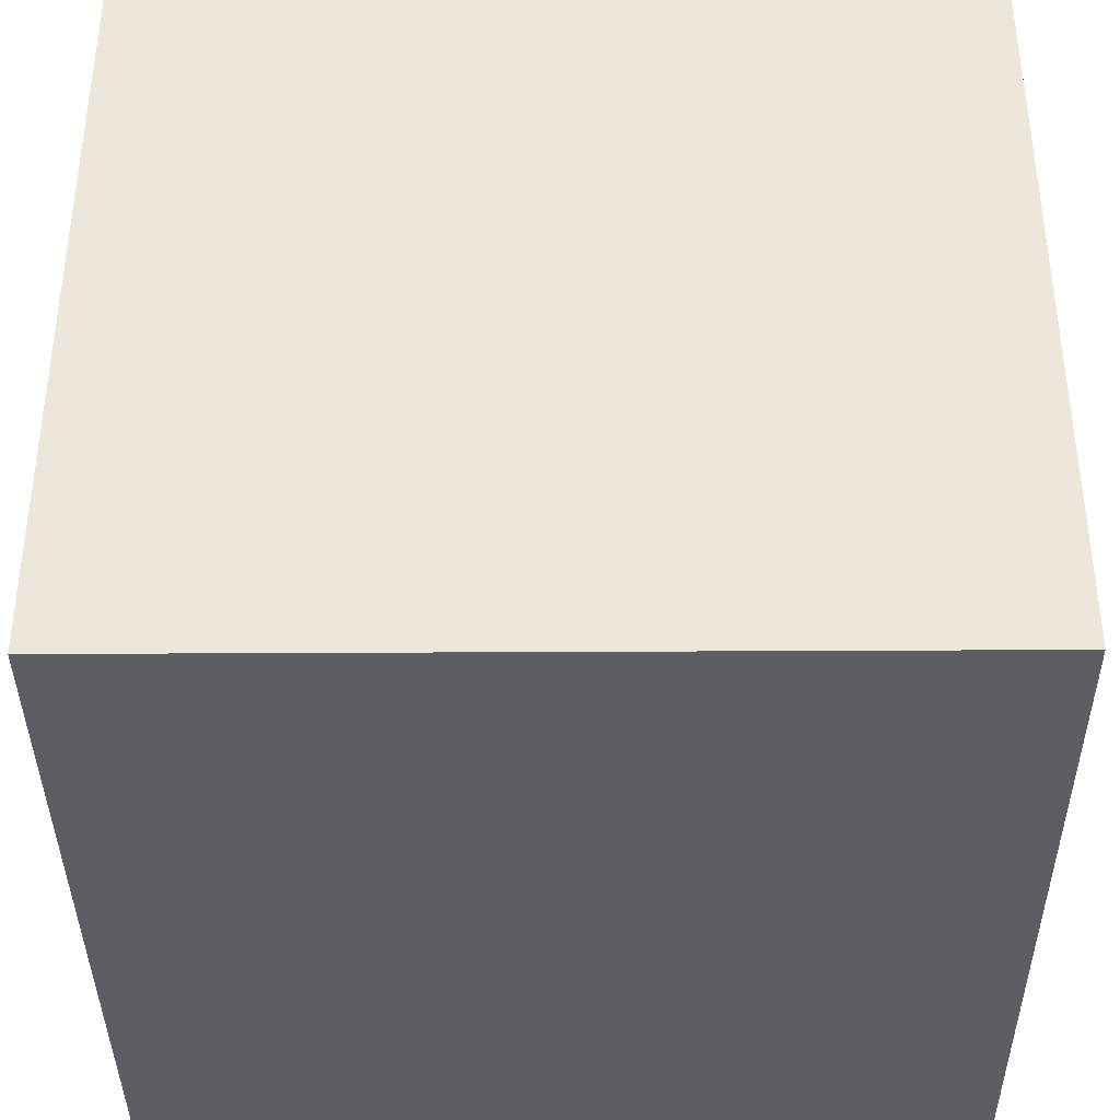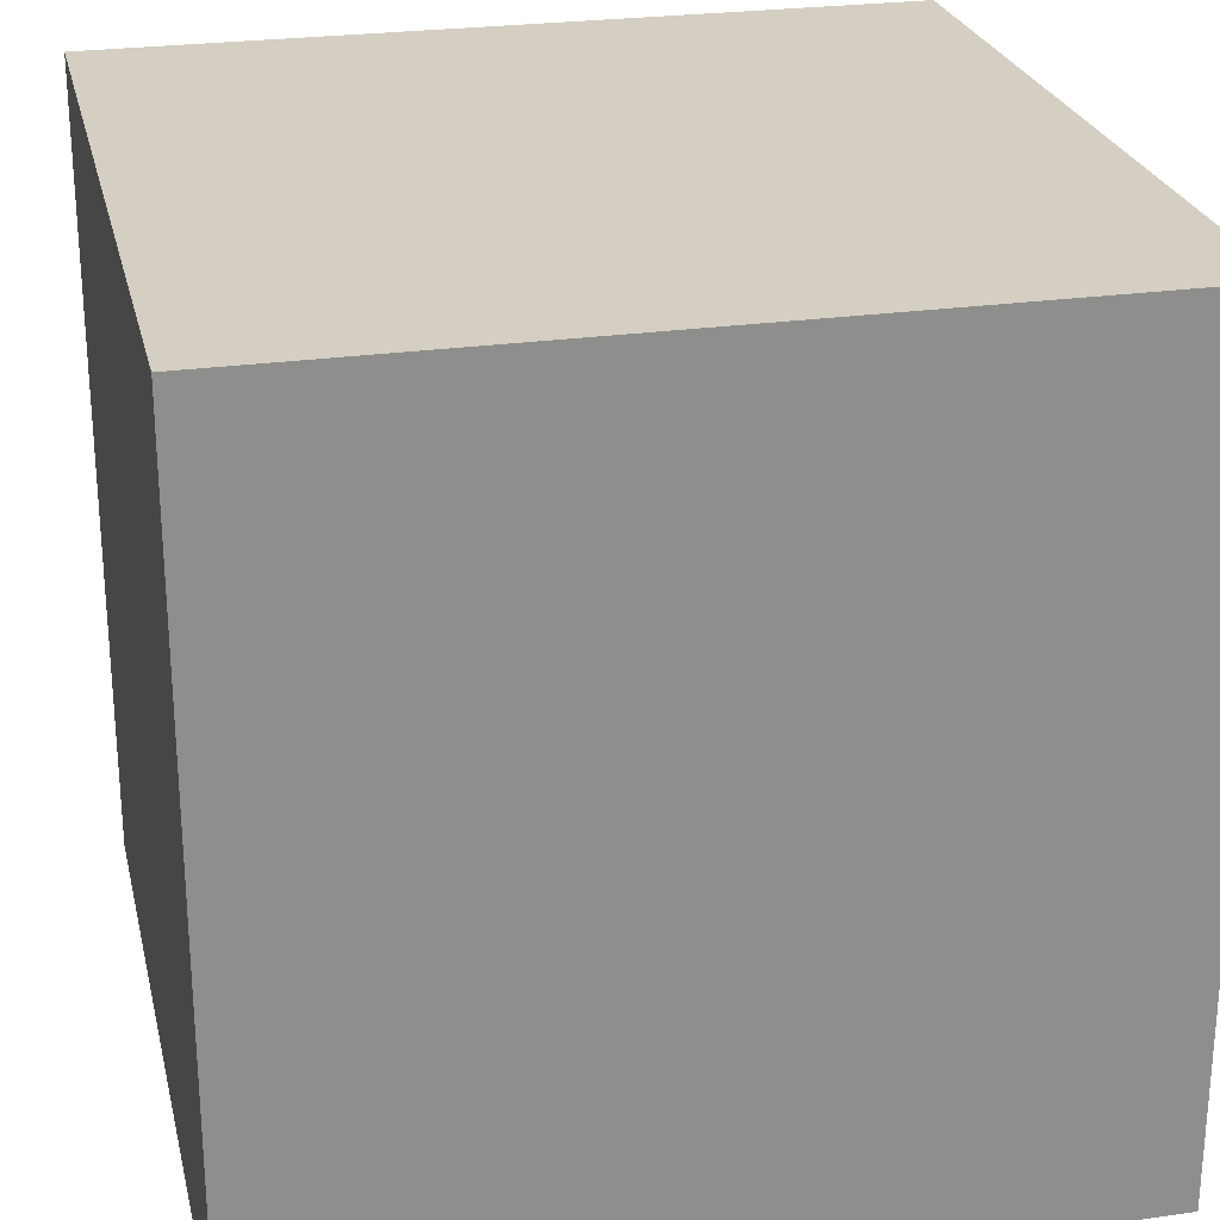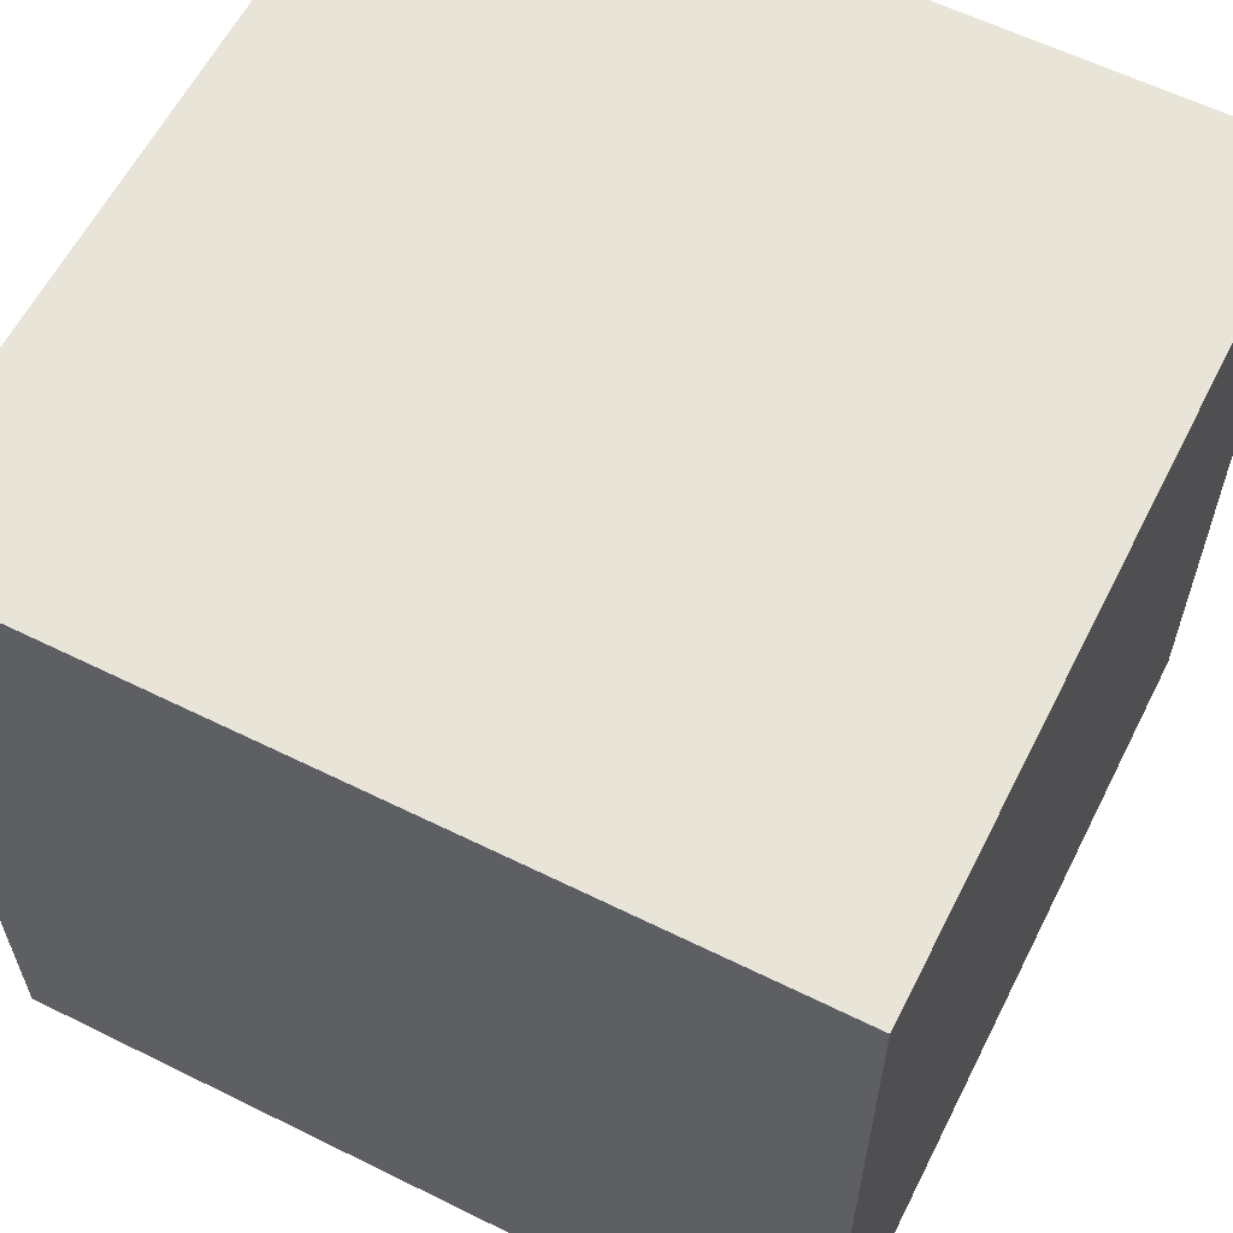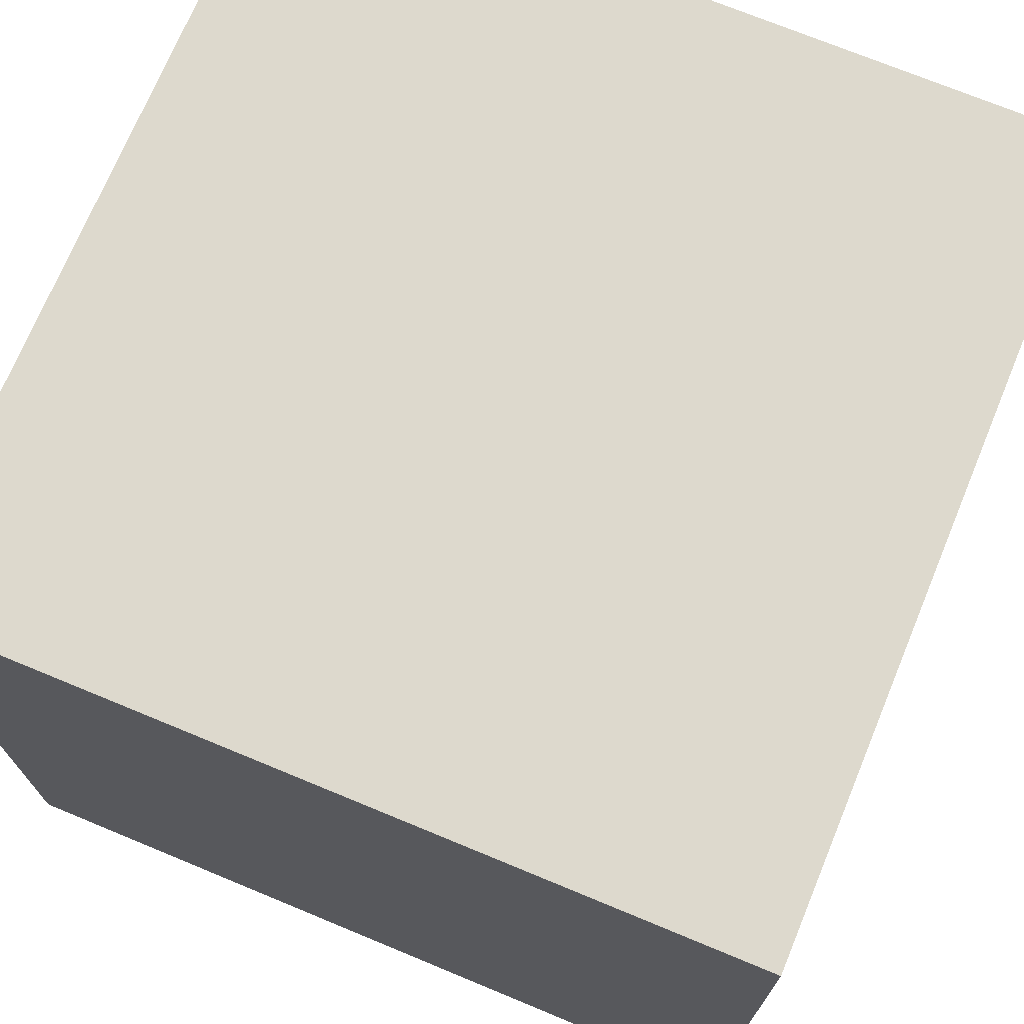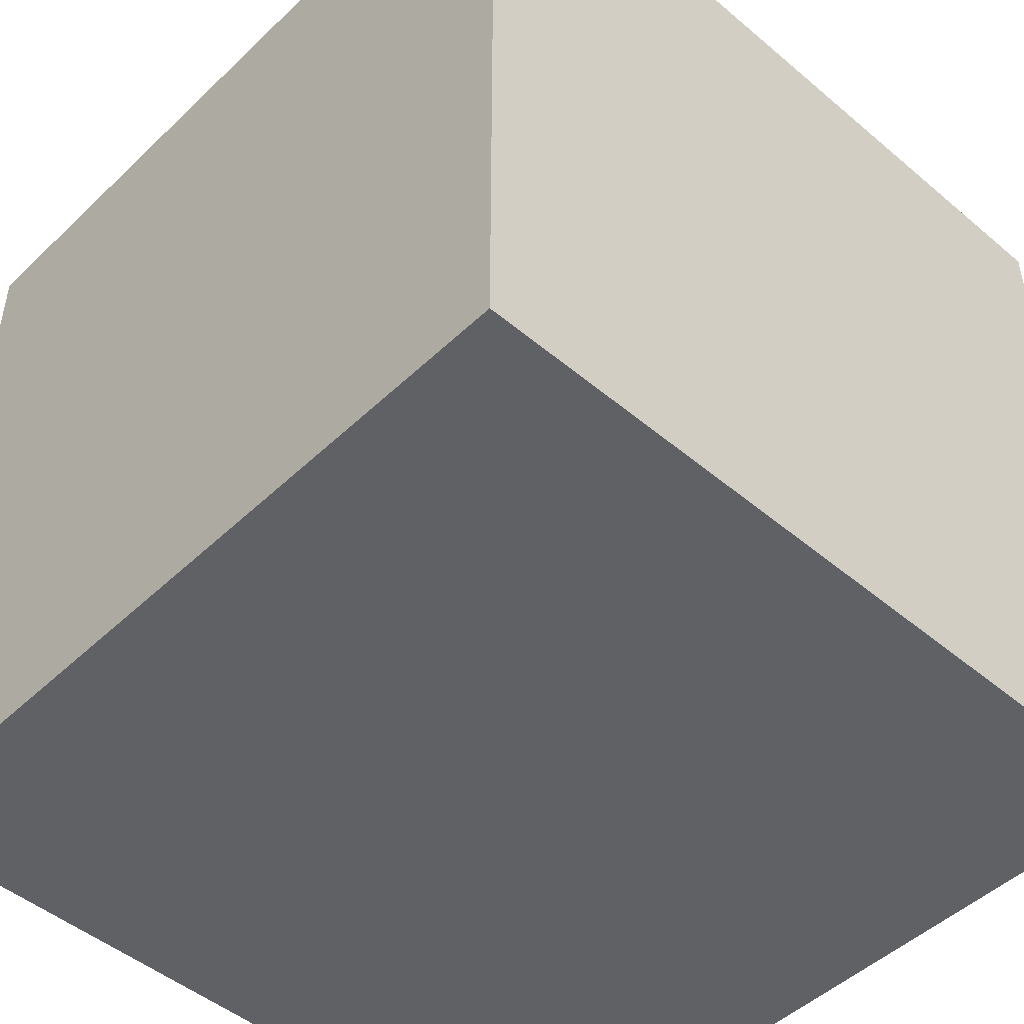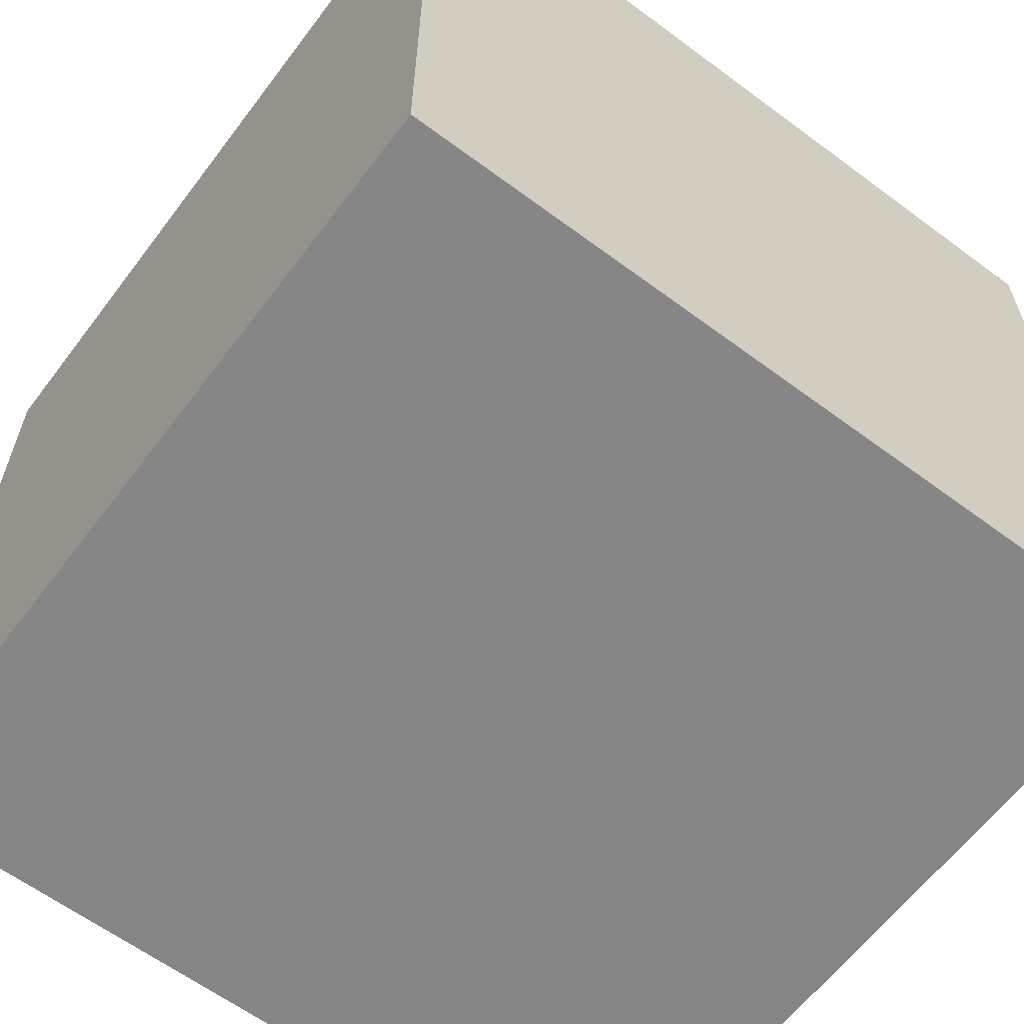
<metadata>
{"format":"obj","ext":"obj","renderer":"f3d","projection":"perspective","resolution":1024,"background":"white","views":[{"elev":-38.2,"azim":-179.6,"up":"+Y"},{"elev":25.4,"azim":167.1,"up":"+Z"},{"elev":60.4,"azim":-63.2,"up":"+Y"},{"elev":72.0,"azim":112.5,"up":"+Z"},{"elev":-48.1,"azim":136.7,"up":"+Y"},{"elev":-62.2,"azim":53.0,"up":"+Y"}]}
</metadata>
<code>
v -0.5  0  0.5
v -0.5 -1  0.5
v  0.5 -1  0.5
v 0.5  0  0.5
v -0.5  0 -0.5
v -0.5 -1 -0.5
v 0.5 -1 -0.5
v 0.5  0 -0.5
g spaceship
f 1 2 3
f 8 7 6
f 4 3 7
f 5 1 4
f 5 6 2
f 2 6 7
f 1 3 4
f 8 6 5
f 4 7 8
f 5 4 8
f 5 2 1
f 2 7 3

</code>
